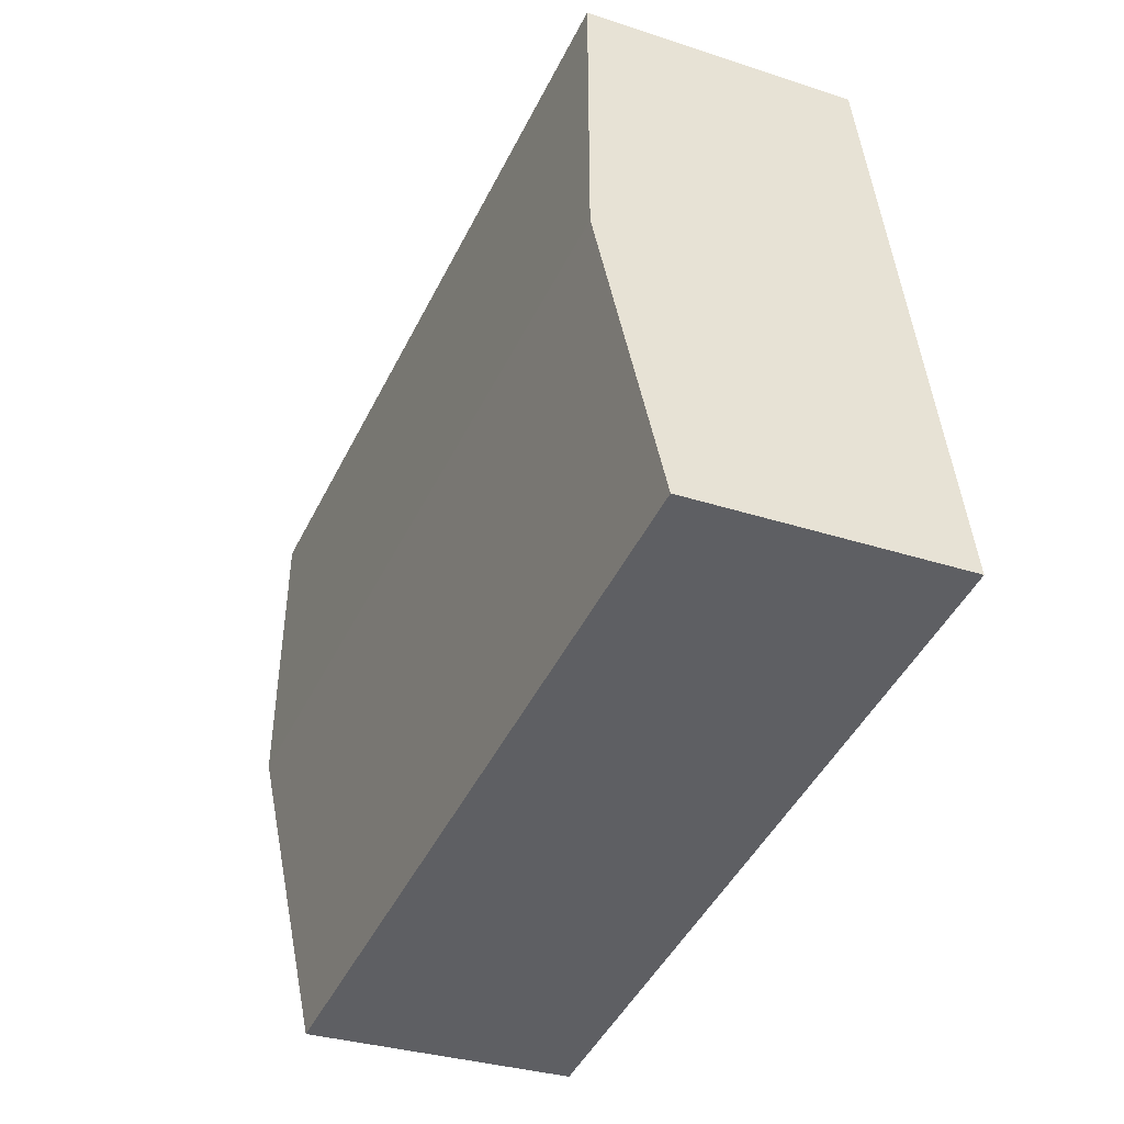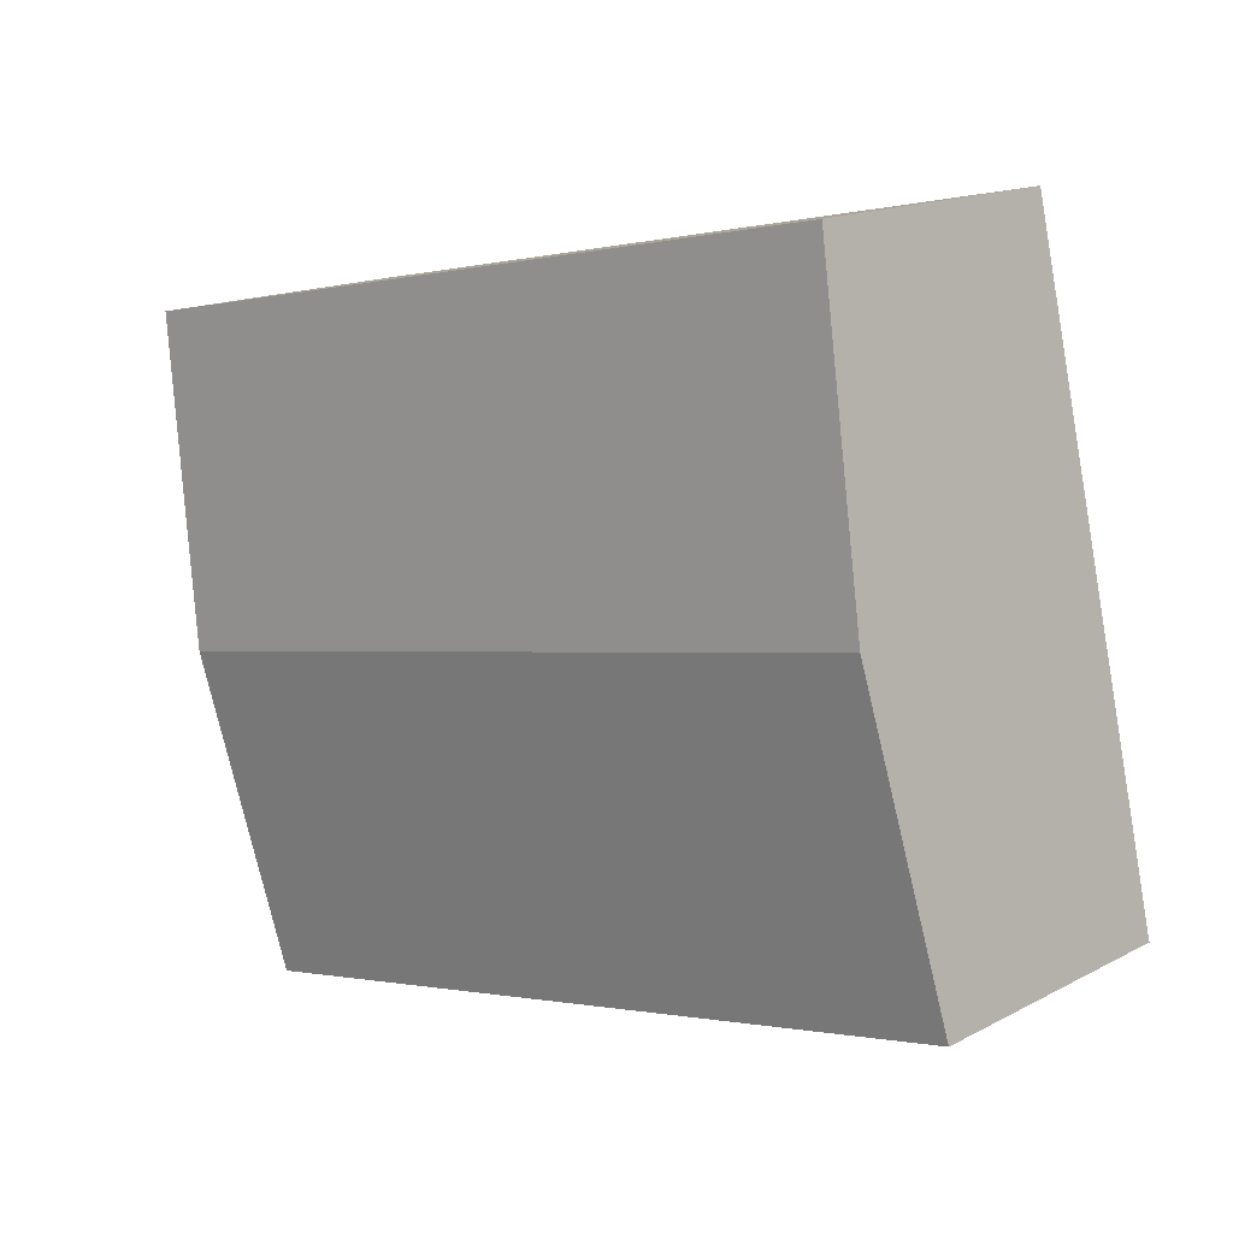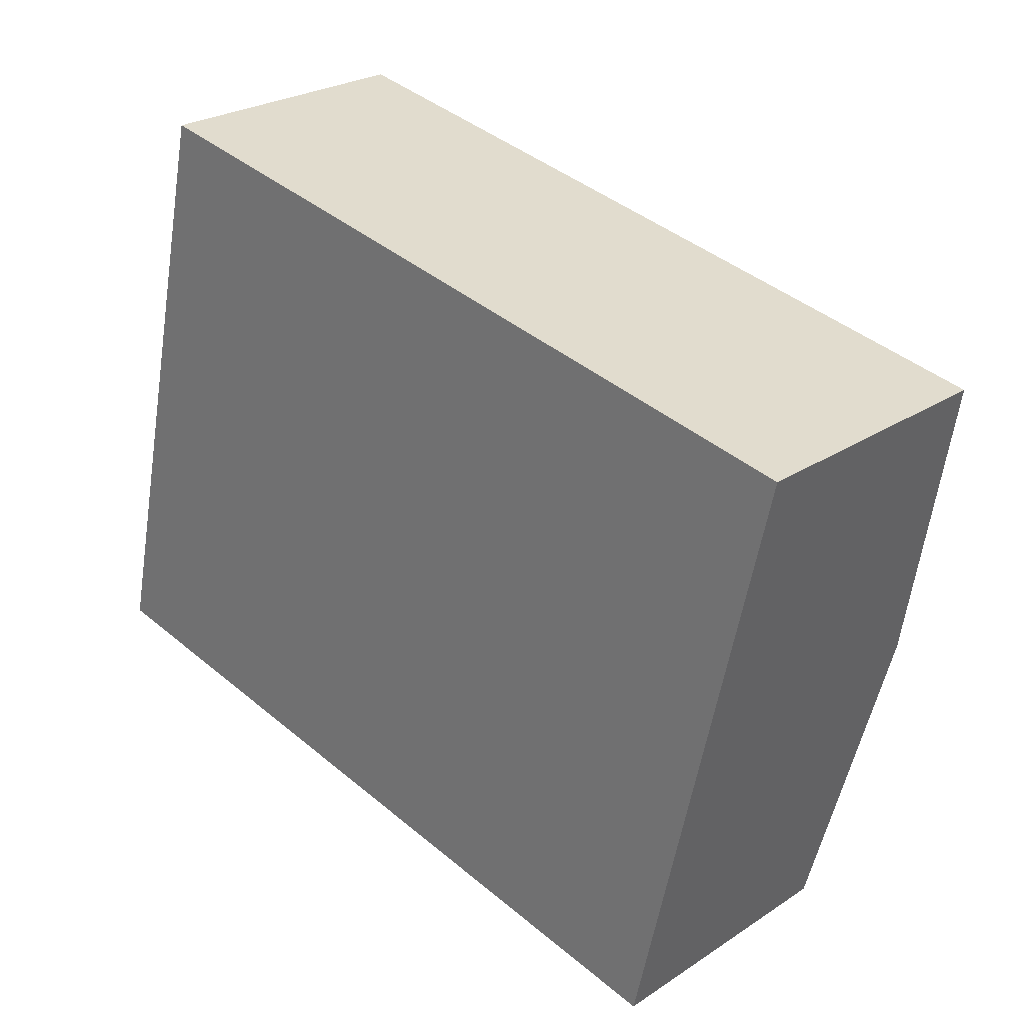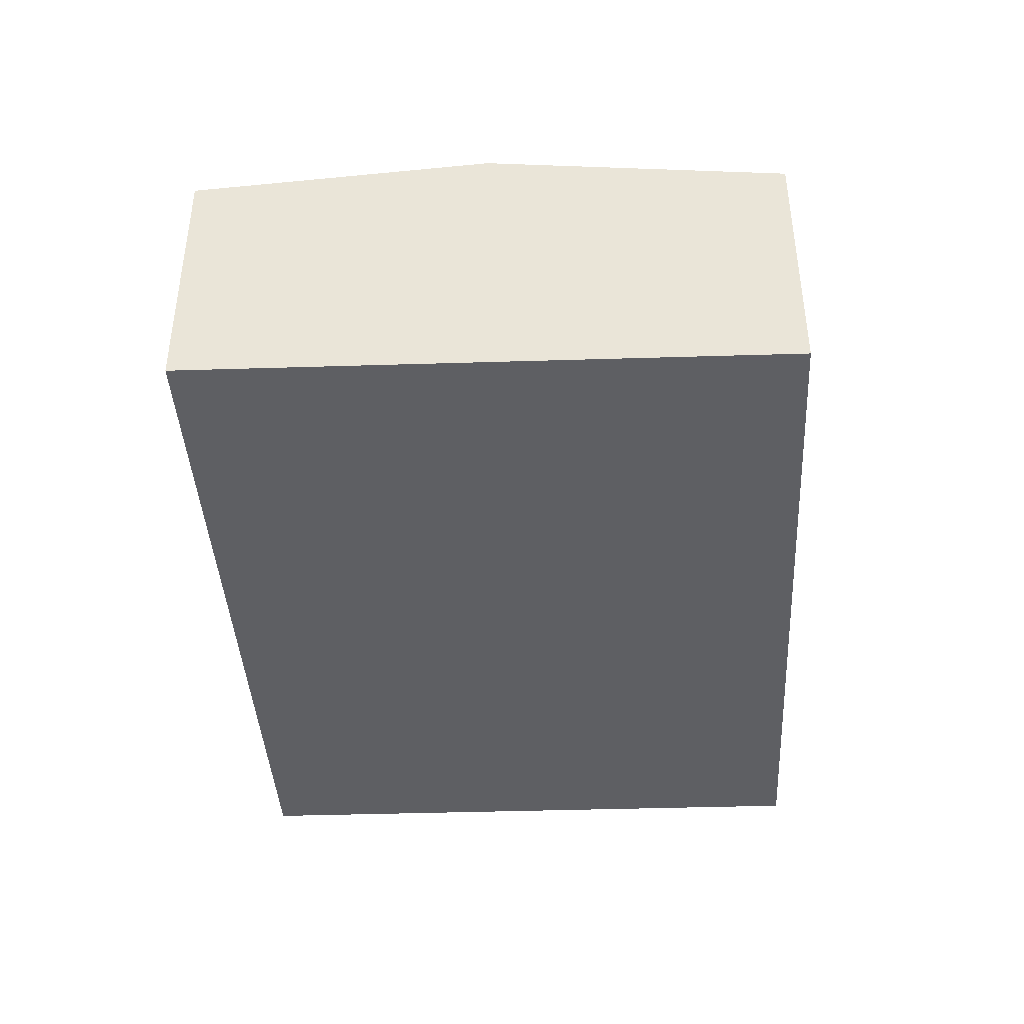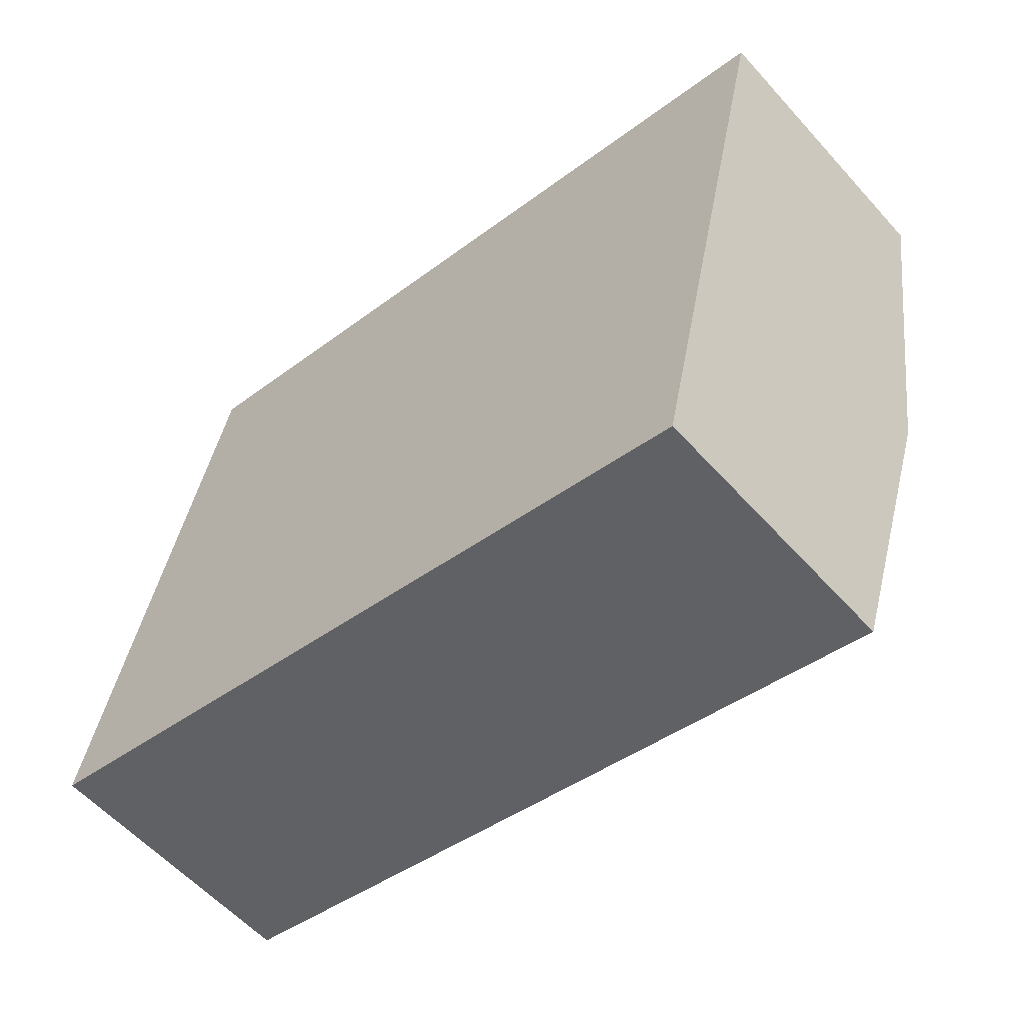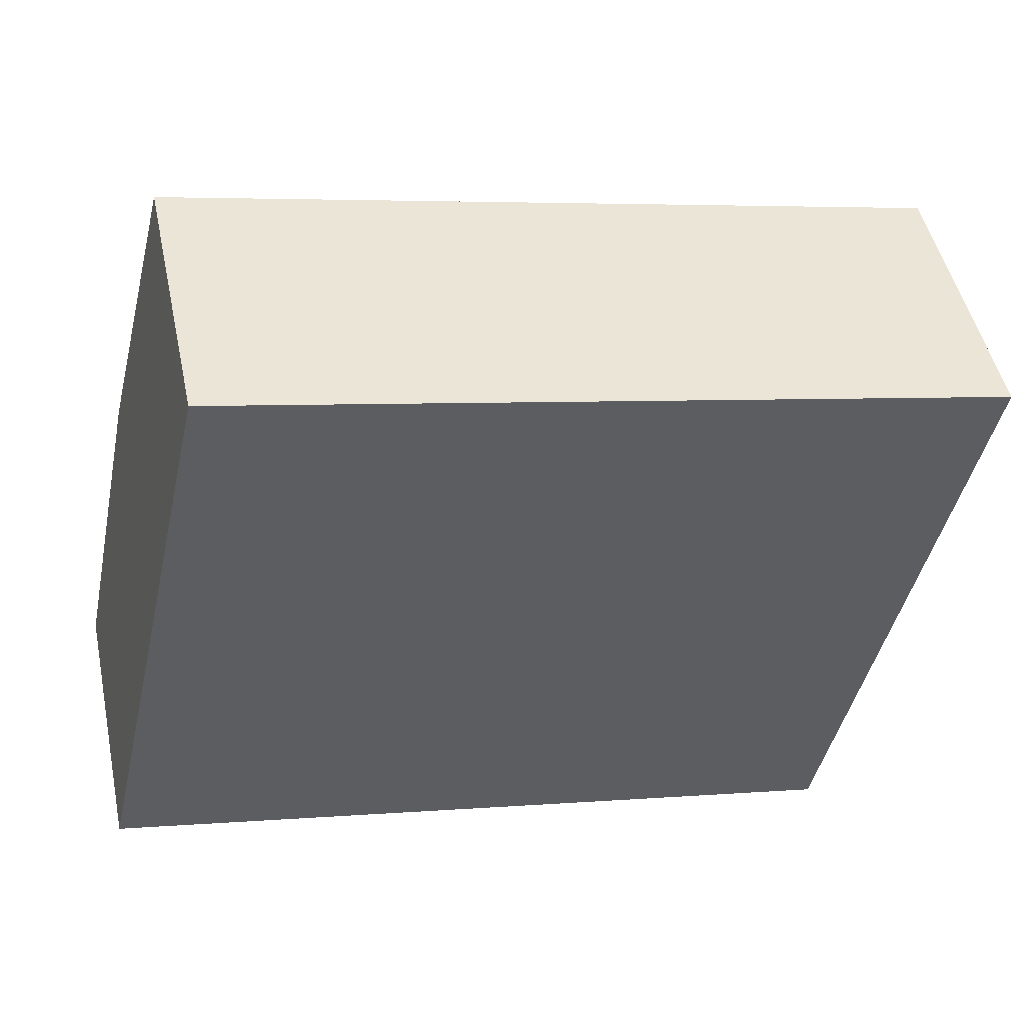
<metadata>
{"format":"obj","ext":"obj","renderer":"f3d","projection":"perspective","resolution":1024,"background":"white","views":[{"elev":-31.5,"azim":-115.1,"up":"+Z"},{"elev":15.7,"azim":-137.2,"up":"+Z"},{"elev":25.6,"azim":43.7,"up":"+Z"},{"elev":-42.0,"azim":104.9,"up":"+Y"},{"elev":-58.0,"azim":41.5,"up":"+Z"},{"elev":48.7,"azim":-12.0,"up":"+Z"}]}
</metadata>
<code>
v  10.34 3.82 1.833
v  1.7 3.421 7.501
v  11.2 3.421 5.612
v  0.844 3.82 3.722
v  9.475 3.417 -1.984
v  0 3.427 2.098e-16
v  0 0 0
v  9.475 1.215e-16 -1.984
v  0.844 -2.279e-16 3.722
v  1.7 -4.593e-16 7.501
v  11.2 -3.436e-16 5.612
v  10.34 -1.122e-16 1.833
g defaultobject
f 1 2 3
f 2 1 4
f 5 4 1
f 4 5 6
f 5 7 6
f 7 5 8
f 7 4 6
f 4 7 9
f 4 9 2
f 2 9 10
f 10 3 2
f 3 10 11
f 1 8 5
f 8 1 12
f 12 1 3
f 12 3 11
f 8 9 7
f 9 8 12
f 9 12 10
f 10 12 11

</code>
